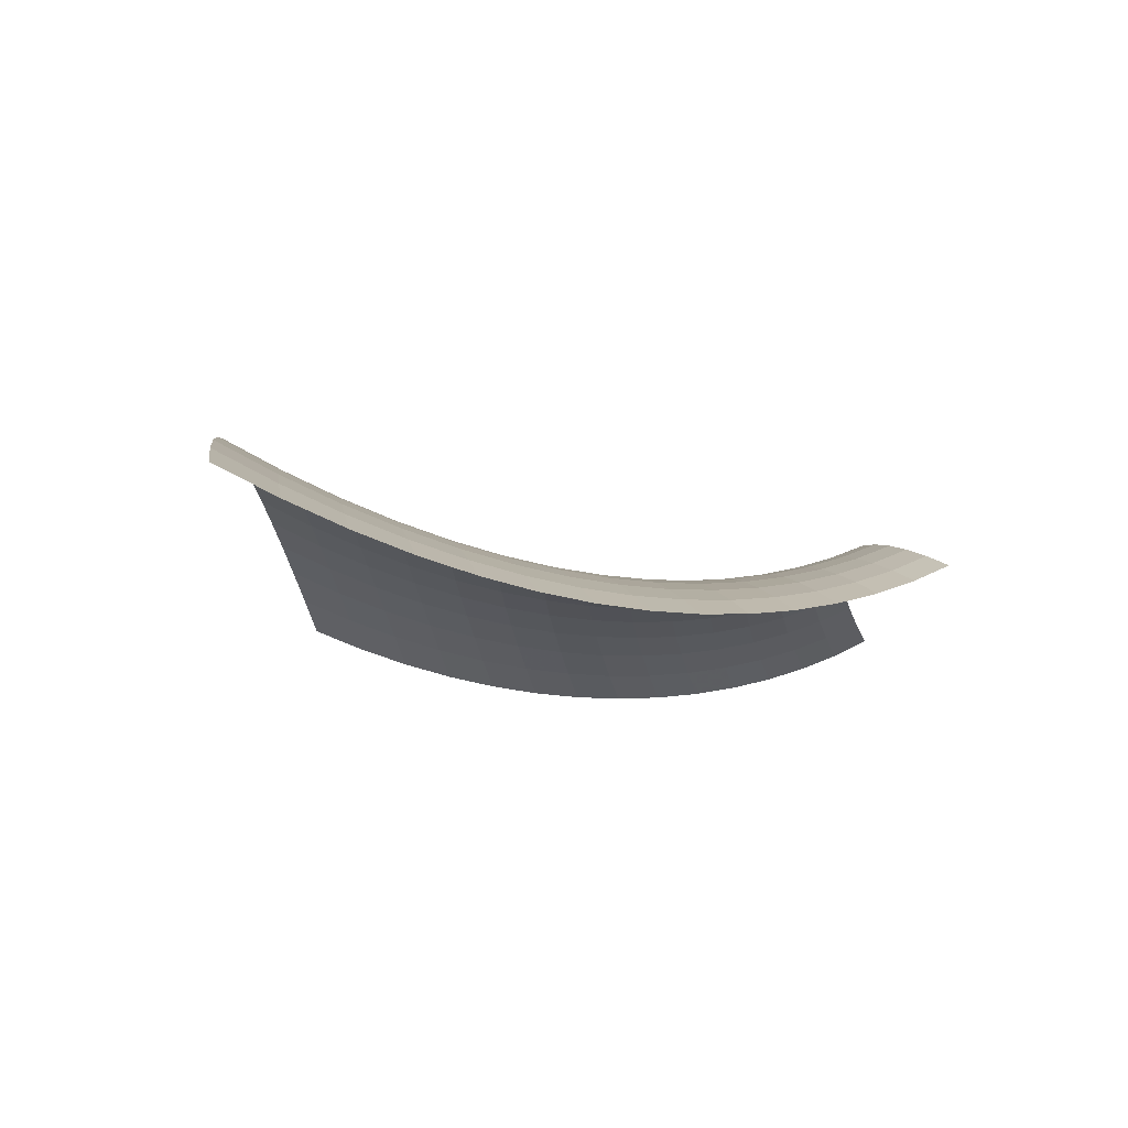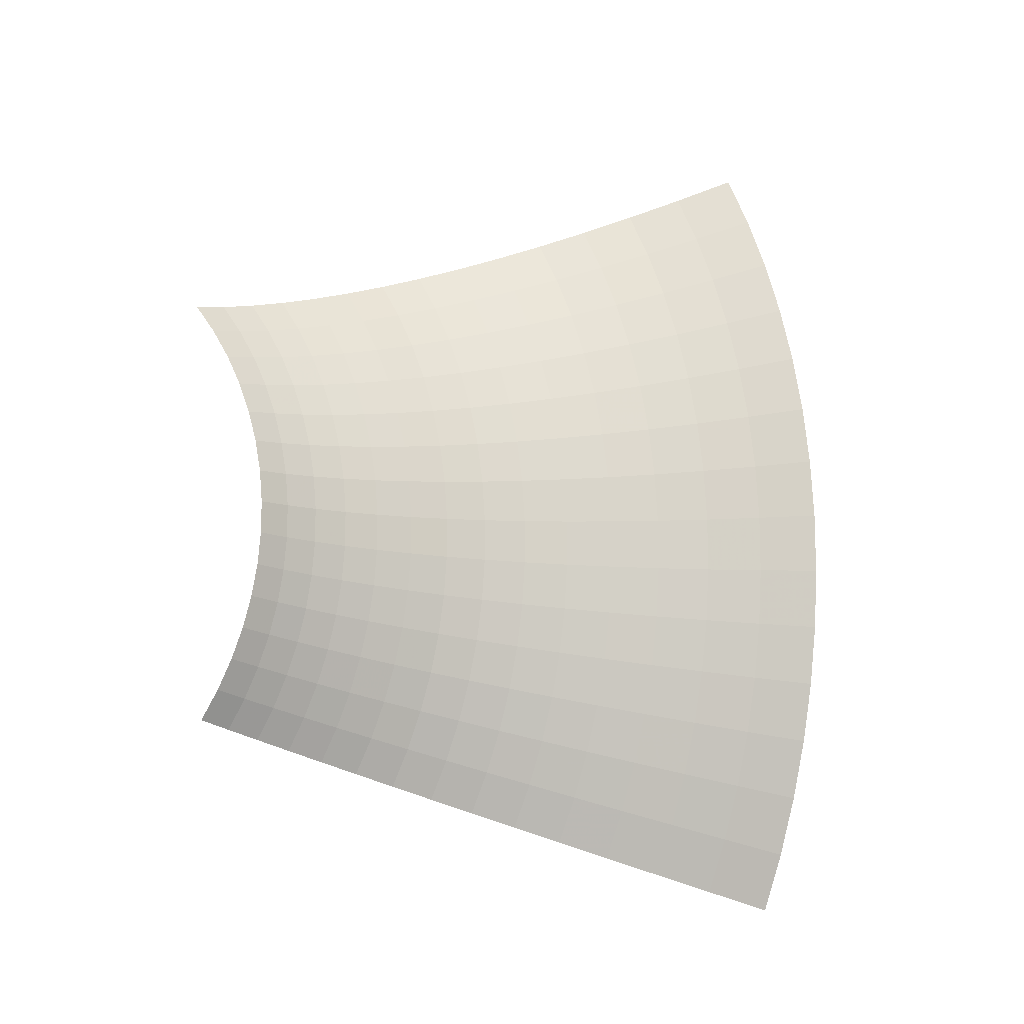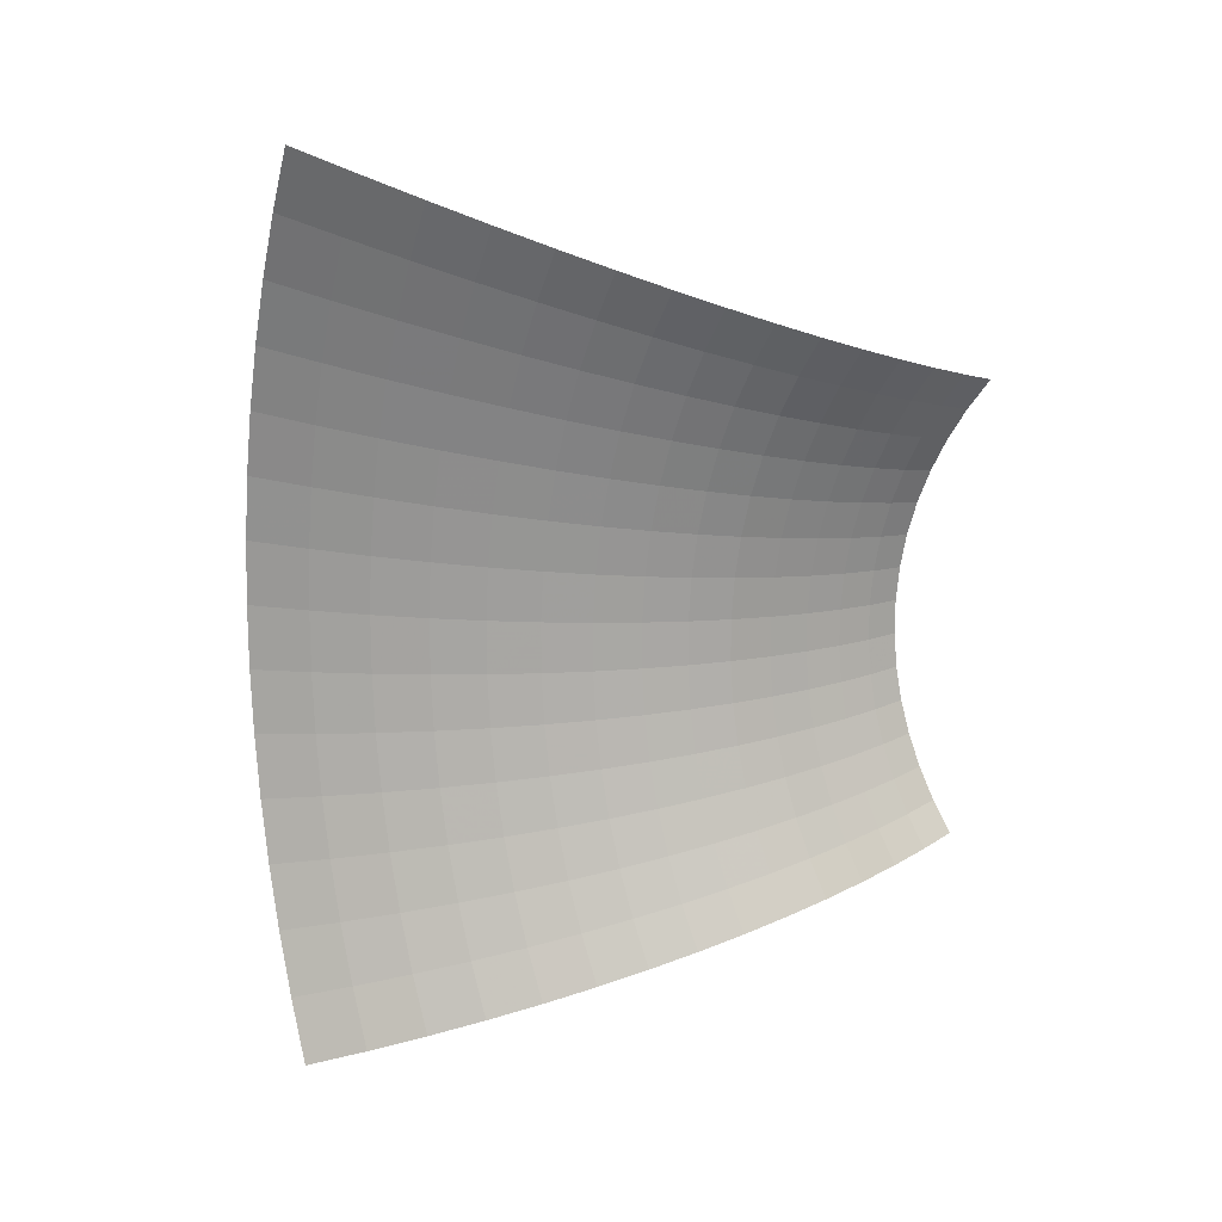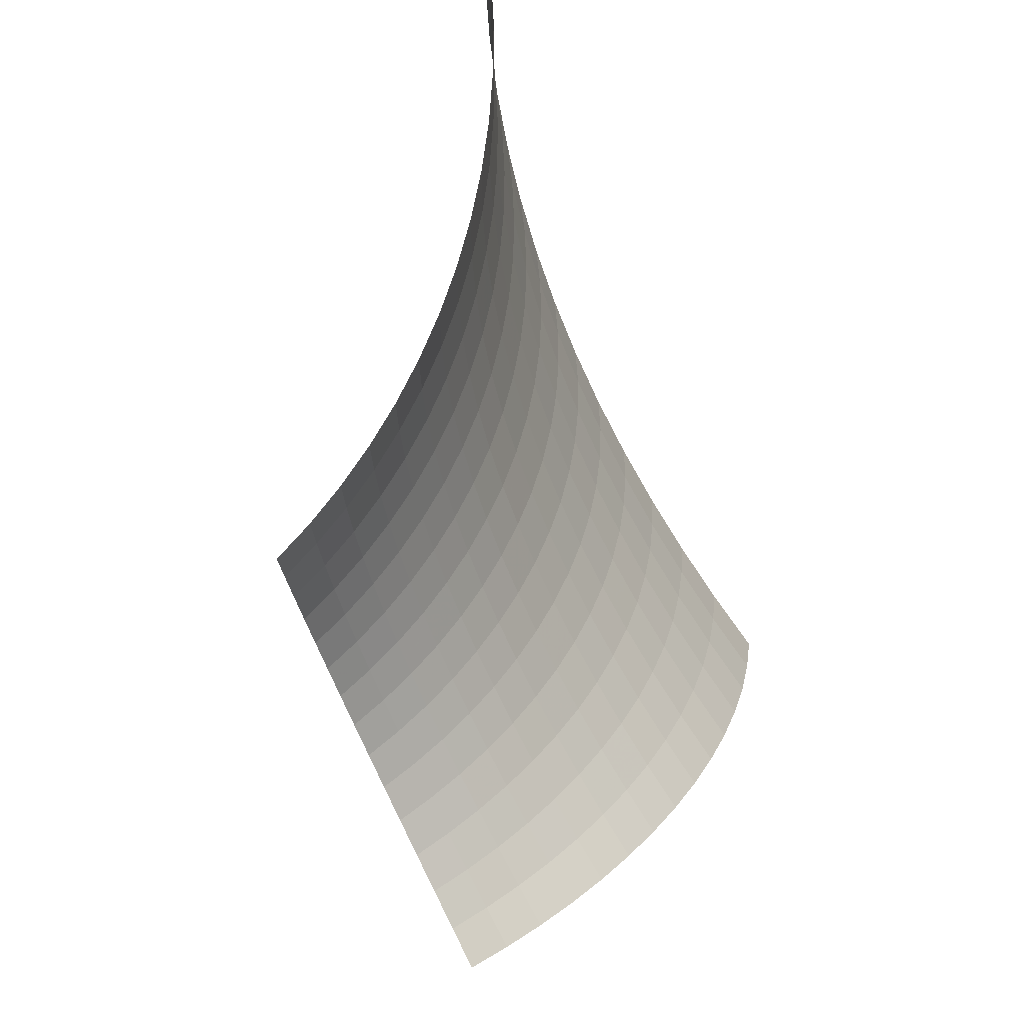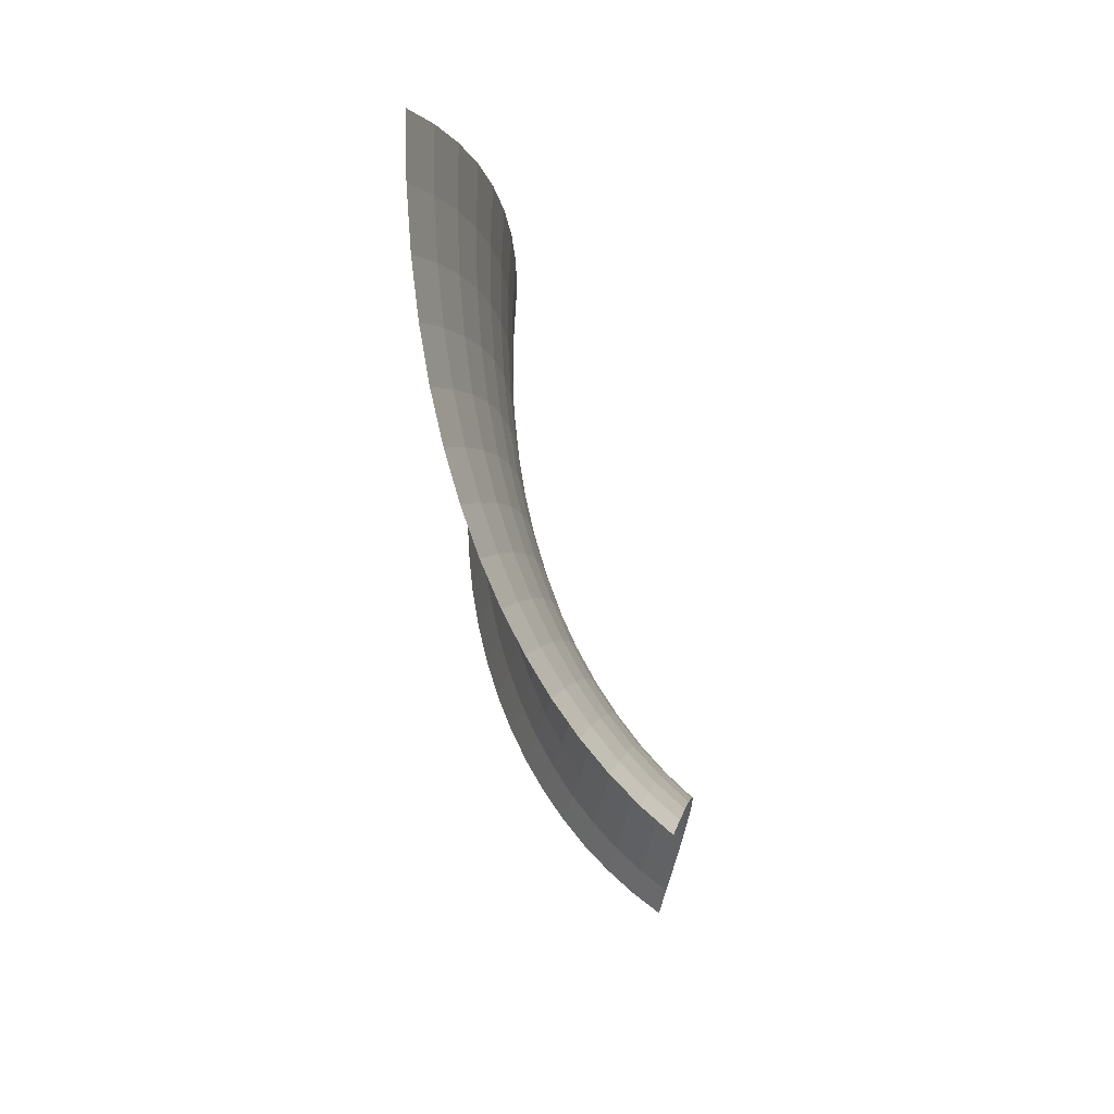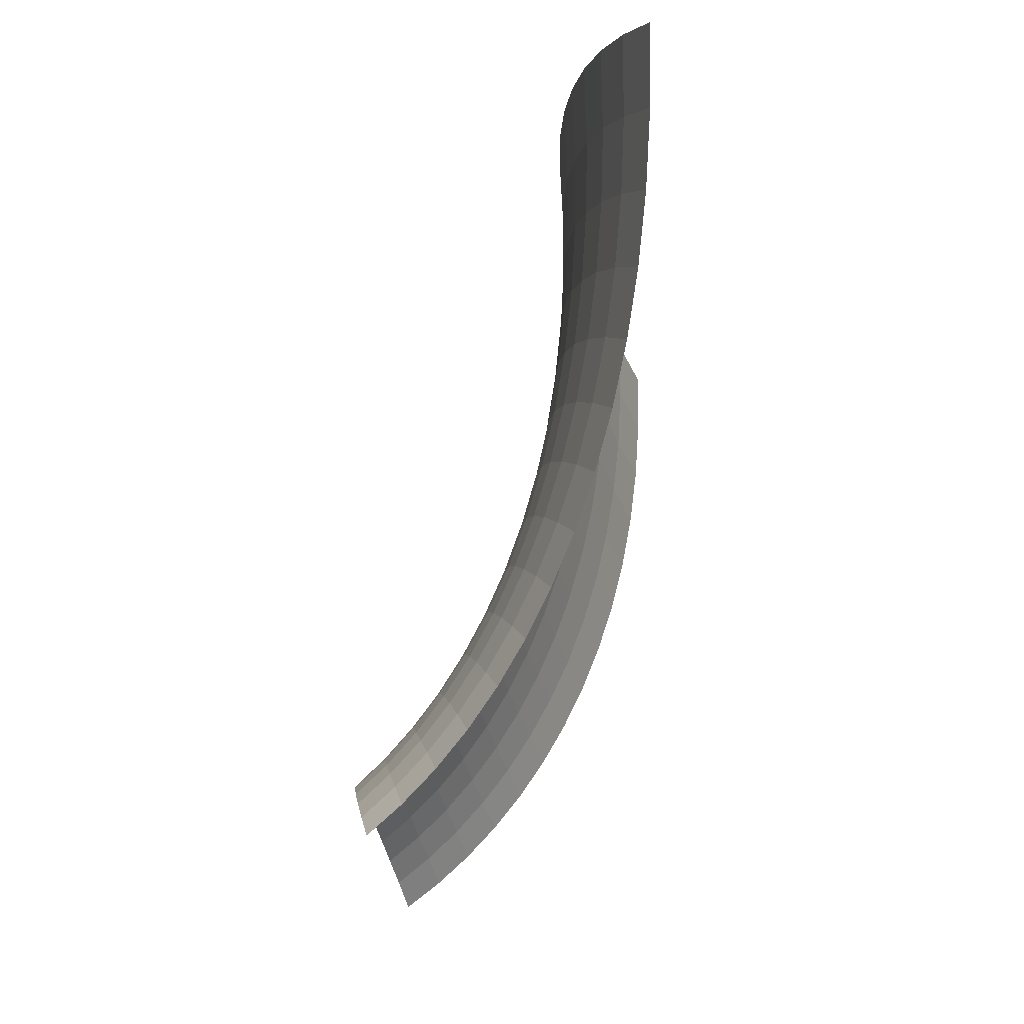
<metadata>
{"format":"obj","ext":"obj","renderer":"f3d","projection":"perspective","resolution":1024,"background":"white","views":[{"elev":77.2,"azim":114.8,"up":"+Y"},{"elev":-11.6,"azim":-87.1,"up":"+Y"},{"elev":15.5,"azim":100.0,"up":"+Y"},{"elev":-52.9,"azim":17.5,"up":"+Z"},{"elev":69.4,"azim":-179.9,"up":"+Y"},{"elev":-13.7,"azim":0.8,"up":"+Z"}]}
</metadata>
<code>
v -2.56 5.486 -7.315
v -1.963 5.669 -6.827
v -1.391 5.875 -6.279
v -0.8488 6.103 -5.669
v -0.3383 6.355 -4.999
v 0.1372 6.629 -4.267
v 0.5745 6.926 -3.475
v 0.9707 7.246 -2.621
v 1.323 7.589 -1.707
v 1.628 7.955 -0.7315
v 1.882 8.344 0.3048
v 2.083 8.755 1.402
v 2.228 9.189 2.56
v 2.313 9.647 3.779
v 2.336 10.13 5.059
v -2.72 4.866 -6.888
v -2.144 5.024 -6.401
v -1.594 5.203 -5.852
v -1.073 5.401 -5.242
v -0.5837 5.619 -4.572
v -0.1295 5.856 -3.84
v 0.2865 6.114 -3.048
v 0.6614 6.391 -2.194
v 0.9921 6.689 -1.28
v 1.276 7.006 -0.3048
v 1.509 7.342 0.7315
v 1.689 7.699 1.829
v 1.812 8.075 2.987
v 1.876 8.472 4.206
v 1.877 8.888 5.486
v -2.857 4.226 -6.522
v -2.3 4.36 -6.035
v -1.768 4.511 -5.486
v -1.265 4.678 -4.877
v -0.794 4.863 -4.206
v -0.3581 5.064 -3.475
v 0.03962 5.282 -2.682
v 0.3962 5.517 -1.829
v 0.7086 5.768 -0.9144
v 0.9738 6.036 0.06096
v 1.189 6.321 1.097
v 1.35 6.623 2.194
v 1.455 6.942 3.353
v 1.501 7.277 4.572
v 1.484 7.629 5.852
v -2.972 3.569 -6.218
v -2.429 3.679 -5.73
v -1.913 3.802 -5.181
v -1.425 3.939 -4.572
v -0.9692 4.09 -3.901
v -0.5486 4.255 -3.17
v -0.1661 4.433 -2.377
v 0.1753 4.625 -1.524
v 0.4724 4.831 -0.6096
v 0.7223 5.05 0.3657
v 0.922 5.283 1.402
v 1.068 5.53 2.499
v 1.158 5.791 3.657
v 1.189 6.065 4.877
v 1.157 6.353 6.157
v -3.063 2.899 -5.974
v -2.533 2.984 -5.486
v -2.028 3.08 -4.938
v -1.553 3.187 -4.328
v -1.109 3.304 -3.657
v -0.701 3.432 -2.926
v -0.3307 3.571 -2.134
v -0.001524 3.72 -1.28
v 0.2835 3.88 -0.3657
v 0.5212 4.051 0.6096
v 0.7086 4.232 1.646
v 0.8427 4.424 2.743
v 0.9205 4.627 3.901
v 0.9387 4.84 5.12
v 0.8946 5.064 6.401
v -3.132 2.217 -5.791
v -2.611 2.278 -5.303
v -2.115 2.347 -4.755
v -1.649 2.423 -4.145
v -1.215 2.507 -3.475
v -0.8153 2.598 -2.743
v -0.4541 2.697 -1.951
v -0.1341 2.804 -1.097
v 0.1417 2.918 -0.1829
v 0.3703 3.04 0.7924
v 0.5486 3.17 1.829
v 0.6736 3.307 2.926
v 0.7422 3.452 4.084
v 0.7513 3.604 5.303
v 0.698 3.764 6.583
v -3.177 1.529 -5.669
v -2.662 1.565 -5.181
v -2.173 1.606 -4.633
v -1.713 1.652 -4.023
v -1.285 1.702 -3.353
v -0.8915 1.757 -2.621
v -0.5364 1.817 -1.829
v -0.2225 1.881 -0.9753
v 0.04724 1.949 -0.06096
v 0.2697 2.022 0.9144
v 0.4419 2.1 1.951
v 0.5608 2.182 3.048
v 0.6233 2.269 4.206
v 0.6263 2.361 5.425
v 0.5669 2.457 6.705
v -3.2 0.8351 -5.608
v -2.688 0.8473 -5.12
v -2.202 0.861 -4.572
v -1.745 0.8763 -3.962
v -1.32 0.893 -3.292
v -0.9296 0.9113 -2.56
v -0.5776 0.9311 -1.768
v -0.2667 0.9525 -0.9144
v 4.301e-14 0.9753 8.554e-14
v 0.2194 0.9997 0.9753
v 0.3886 1.026 2.012
v 0.5044 1.053 3.109
v 0.5639 1.082 4.267
v 0.5639 1.112 5.486
v 0.5014 1.144 6.766
v -3.2 0.1402 -5.608
v -2.688 0.128 -5.12
v -2.202 0.1143 -4.572
v -1.745 0.09906 -3.962
v -1.32 0.08229 -3.292
v -0.9296 0.06401 -2.56
v -0.5776 0.04419 -1.768
v -0.2667 0.02286 -0.9144
v 0 0 0
v 0.2194 -0.02438 0.9753
v 0.3886 -0.05029 2.012
v 0.5044 -0.07772 3.109
v 0.5639 -0.1067 4.267
v 0.5639 -0.1372 5.486
v 0.5014 -0.1692 6.766
v -3.177 -0.5532 -5.669
v -2.662 -0.5898 -5.181
v -2.173 -0.6309 -4.633
v -1.713 -0.6766 -4.023
v -1.285 -0.7269 -3.353
v -0.8915 -0.7818 -2.621
v -0.5364 -0.8412 -1.829
v -0.2225 -0.9052 -0.9753
v 0.04724 -0.9738 -0.06096
v 0.2697 -1.047 0.9144
v 0.4419 -1.125 1.951
v 0.5608 -1.207 3.048
v 0.6233 -1.294 4.206
v 0.6263 -1.385 5.425
v 0.5669 -1.481 6.705
v -3.132 -1.242 -5.791
v -2.611 -1.303 -5.303
v -2.115 -1.372 -4.755
v -1.649 -1.448 -4.145
v -1.215 -1.532 -3.475
v -0.8153 -1.623 -2.743
v -0.4541 -1.722 -1.951
v -0.1341 -1.829 -1.097
v 0.1417 -1.943 -0.1829
v 0.3703 -2.065 0.7924
v 0.5486 -2.194 1.829
v 0.6736 -2.332 2.926
v 0.7422 -2.476 4.084
v 0.7513 -2.629 5.303
v 0.698 -2.789 6.583
v -3.063 -1.923 -5.974
v -2.533 -2.009 -5.486
v -2.028 -2.105 -4.938
v -1.553 -2.211 -4.328
v -1.109 -2.329 -3.657
v -0.701 -2.457 -2.926
v -0.3307 -2.595 -2.134
v -0.001524 -2.745 -1.28
v 0.2835 -2.905 -0.3657
v 0.5212 -3.075 0.6096
v 0.7086 -3.257 1.646
v 0.8427 -3.449 2.743
v 0.9205 -3.651 3.901
v 0.9387 -3.865 5.12
v 0.8946 -4.089 6.401
v -2.972 -2.594 -6.218
v -2.429 -2.703 -5.73
v -1.913 -2.827 -5.181
v -1.425 -2.964 -4.572
v -0.9692 -3.115 -3.901
v -0.5486 -3.28 -3.17
v -0.1661 -3.458 -2.377
v 0.1753 -3.65 -1.524
v 0.4724 -3.856 -0.6096
v 0.7223 -4.075 0.3657
v 0.922 -4.308 1.402
v 1.068 -4.555 2.499
v 1.158 -4.816 3.657
v 1.189 -5.09 4.877
v 1.157 -5.378 6.157
v -2.857 -3.251 -6.522
v -2.3 -3.385 -6.035
v -1.768 -3.536 -5.486
v -1.265 -3.703 -4.877
v -0.794 -3.888 -4.206
v -0.3581 -4.089 -3.475
v 0.03962 -4.307 -2.682
v 0.3962 -4.541 -1.829
v 0.7086 -4.793 -0.9144
v 0.9738 -5.061 0.06096
v 1.189 -5.346 1.097
v 1.35 -5.648 2.194
v 1.455 -5.966 3.353
v 1.501 -6.301 4.572
v 1.484 -6.654 5.852
v -2.72 -3.891 -6.888
v -2.144 -4.049 -6.401
v -1.594 -4.227 -5.852
v -1.073 -4.426 -5.242
v -0.5837 -4.643 -4.572
v -0.1295 -4.881 -3.84
v 0.2865 -5.139 -3.048
v 0.6614 -5.416 -2.194
v 0.9921 -5.713 -1.28
v 1.276 -6.03 -0.3048
v 1.509 -6.367 0.7315
v 1.689 -6.724 1.829
v 1.812 -7.1 2.987
v 1.876 -7.496 4.206
v 1.877 -7.912 5.486
f 1 2 17 16
f 2 3 18 17
f 3 4 19 18
f 4 5 20 19
f 5 6 21 20
f 6 7 22 21
f 7 8 23 22
f 8 9 24 23
f 9 10 25 24
f 10 11 26 25
f 11 12 27 26
f 12 13 28 27
f 13 14 29 28
f 14 15 30 29
f 16 17 32 31
f 17 18 33 32
f 18 19 34 33
f 19 20 35 34
f 20 21 36 35
f 21 22 37 36
f 22 23 38 37
f 23 24 39 38
f 24 25 40 39
f 25 26 41 40
f 26 27 42 41
f 27 28 43 42
f 28 29 44 43
f 29 30 45 44
f 31 32 47 46
f 32 33 48 47
f 33 34 49 48
f 34 35 50 49
f 35 36 51 50
f 36 37 52 51
f 37 38 53 52
f 38 39 54 53
f 39 40 55 54
f 40 41 56 55
f 41 42 57 56
f 42 43 58 57
f 43 44 59 58
f 44 45 60 59
f 46 47 62 61
f 47 48 63 62
f 48 49 64 63
f 49 50 65 64
f 50 51 66 65
f 51 52 67 66
f 52 53 68 67
f 53 54 69 68
f 54 55 70 69
f 55 56 71 70
f 56 57 72 71
f 57 58 73 72
f 58 59 74 73
f 59 60 75 74
f 61 62 77 76
f 62 63 78 77
f 63 64 79 78
f 64 65 80 79
f 65 66 81 80
f 66 67 82 81
f 67 68 83 82
f 68 69 84 83
f 69 70 85 84
f 70 71 86 85
f 71 72 87 86
f 72 73 88 87
f 73 74 89 88
f 74 75 90 89
f 76 77 92 91
f 77 78 93 92
f 78 79 94 93
f 79 80 95 94
f 80 81 96 95
f 81 82 97 96
f 82 83 98 97
f 83 84 99 98
f 84 85 100 99
f 85 86 101 100
f 86 87 102 101
f 87 88 103 102
f 88 89 104 103
f 89 90 105 104
f 91 92 107 106
f 92 93 108 107
f 93 94 109 108
f 94 95 110 109
f 95 96 111 110
f 96 97 112 111
f 97 98 113 112
f 98 99 114 113
f 99 100 115 114
f 100 101 116 115
f 101 102 117 116
f 102 103 118 117
f 103 104 119 118
f 104 105 120 119
f 106 107 122 121
f 107 108 123 122
f 108 109 124 123
f 109 110 125 124
f 110 111 126 125
f 111 112 127 126
f 112 113 128 127
f 113 114 129 128
f 114 115 130 129
f 115 116 131 130
f 116 117 132 131
f 117 118 133 132
f 118 119 134 133
f 119 120 135 134
f 121 122 137 136
f 122 123 138 137
f 123 124 139 138
f 124 125 140 139
f 125 126 141 140
f 126 127 142 141
f 127 128 143 142
f 128 129 144 143
f 129 130 145 144
f 130 131 146 145
f 131 132 147 146
f 132 133 148 147
f 133 134 149 148
f 134 135 150 149
f 136 137 152 151
f 137 138 153 152
f 138 139 154 153
f 139 140 155 154
f 140 141 156 155
f 141 142 157 156
f 142 143 158 157
f 143 144 159 158
f 144 145 160 159
f 145 146 161 160
f 146 147 162 161
f 147 148 163 162
f 148 149 164 163
f 149 150 165 164
f 151 152 167 166
f 152 153 168 167
f 153 154 169 168
f 154 155 170 169
f 155 156 171 170
f 156 157 172 171
f 157 158 173 172
f 158 159 174 173
f 159 160 175 174
f 160 161 176 175
f 161 162 177 176
f 162 163 178 177
f 163 164 179 178
f 164 165 180 179
f 166 167 182 181
f 167 168 183 182
f 168 169 184 183
f 169 170 185 184
f 170 171 186 185
f 171 172 187 186
f 172 173 188 187
f 173 174 189 188
f 174 175 190 189
f 175 176 191 190
f 176 177 192 191
f 177 178 193 192
f 178 179 194 193
f 179 180 195 194
f 181 182 197 196
f 182 183 198 197
f 183 184 199 198
f 184 185 200 199
f 185 186 201 200
f 186 187 202 201
f 187 188 203 202
f 188 189 204 203
f 189 190 205 204
f 190 191 206 205
f 191 192 207 206
f 192 193 208 207
f 193 194 209 208
f 194 195 210 209
f 196 197 212 211
f 197 198 213 212
f 198 199 214 213
f 199 200 215 214
f 200 201 216 215
f 201 202 217 216
f 202 203 218 217
f 203 204 219 218
f 204 205 220 219
f 205 206 221 220
f 206 207 222 221
f 207 208 223 222
f 208 209 224 223
f 209 210 225 224

</code>
